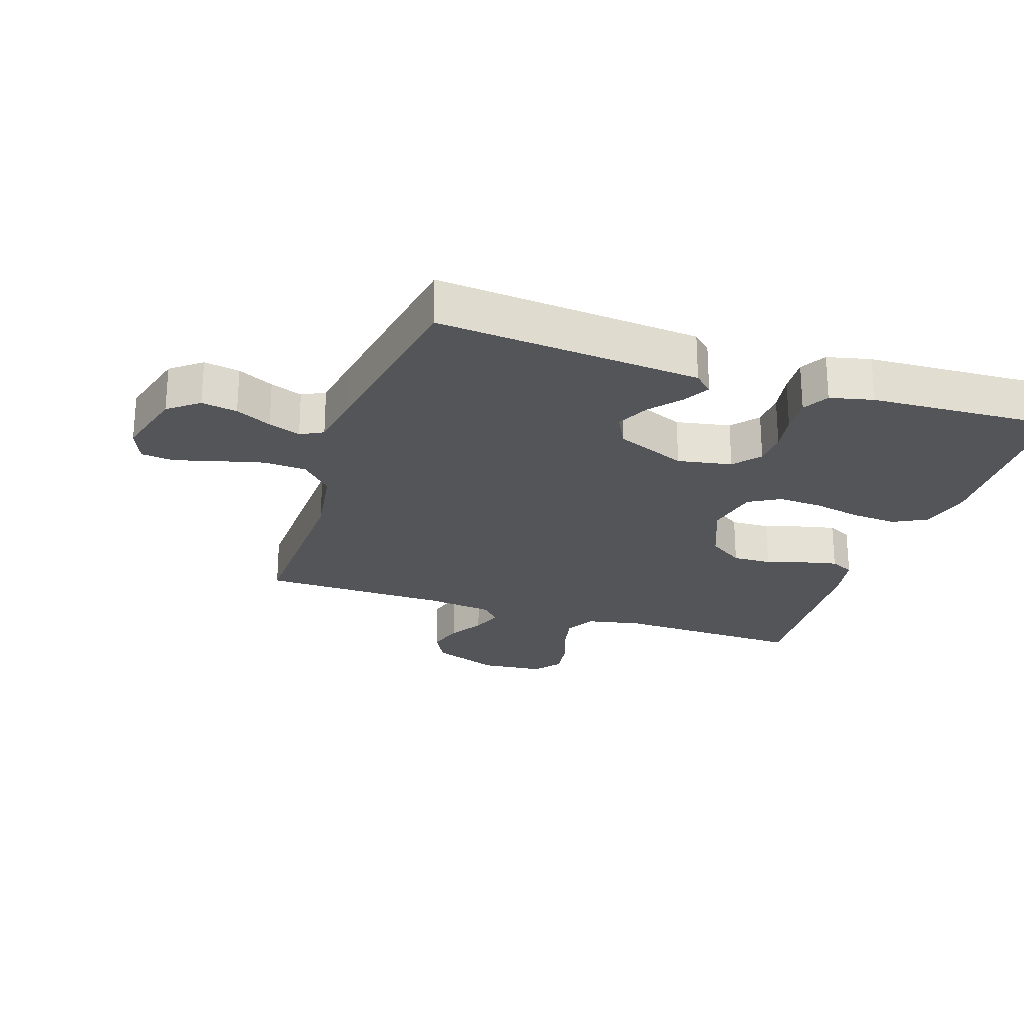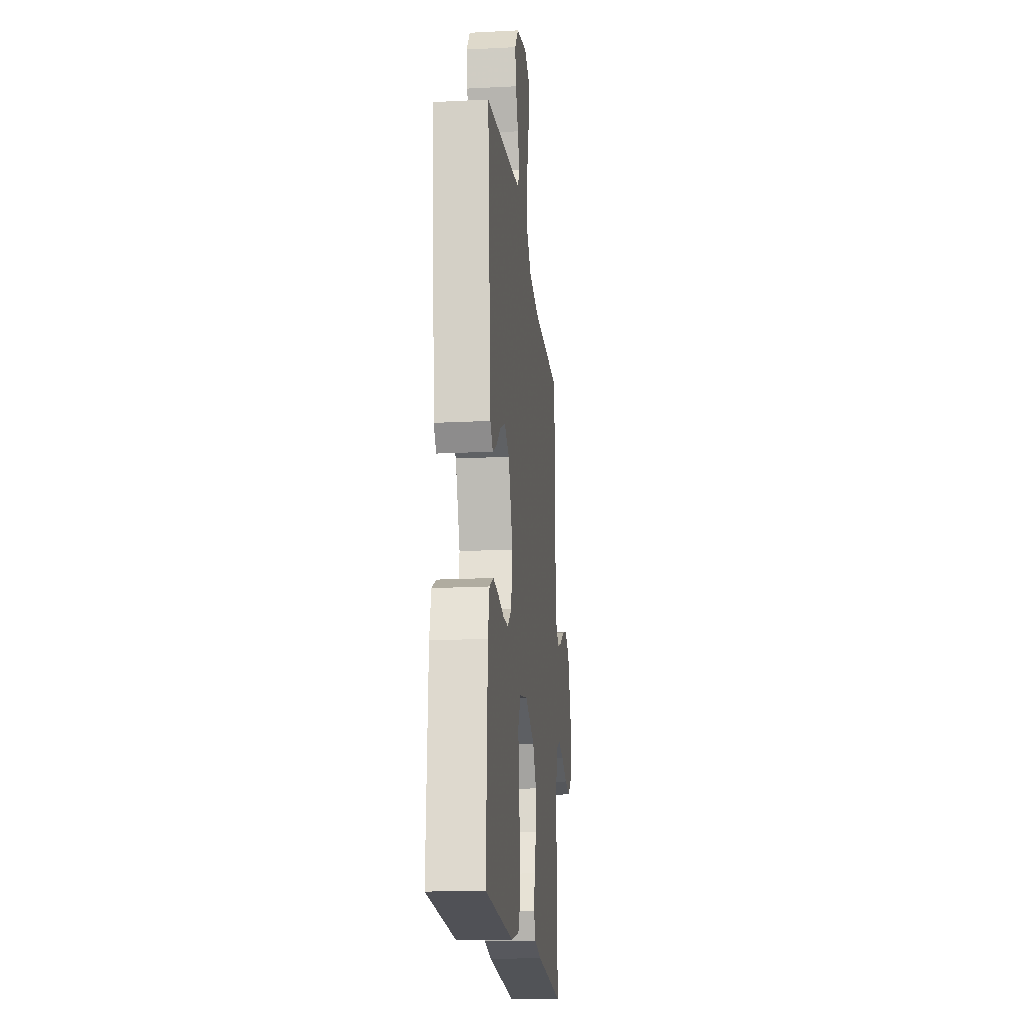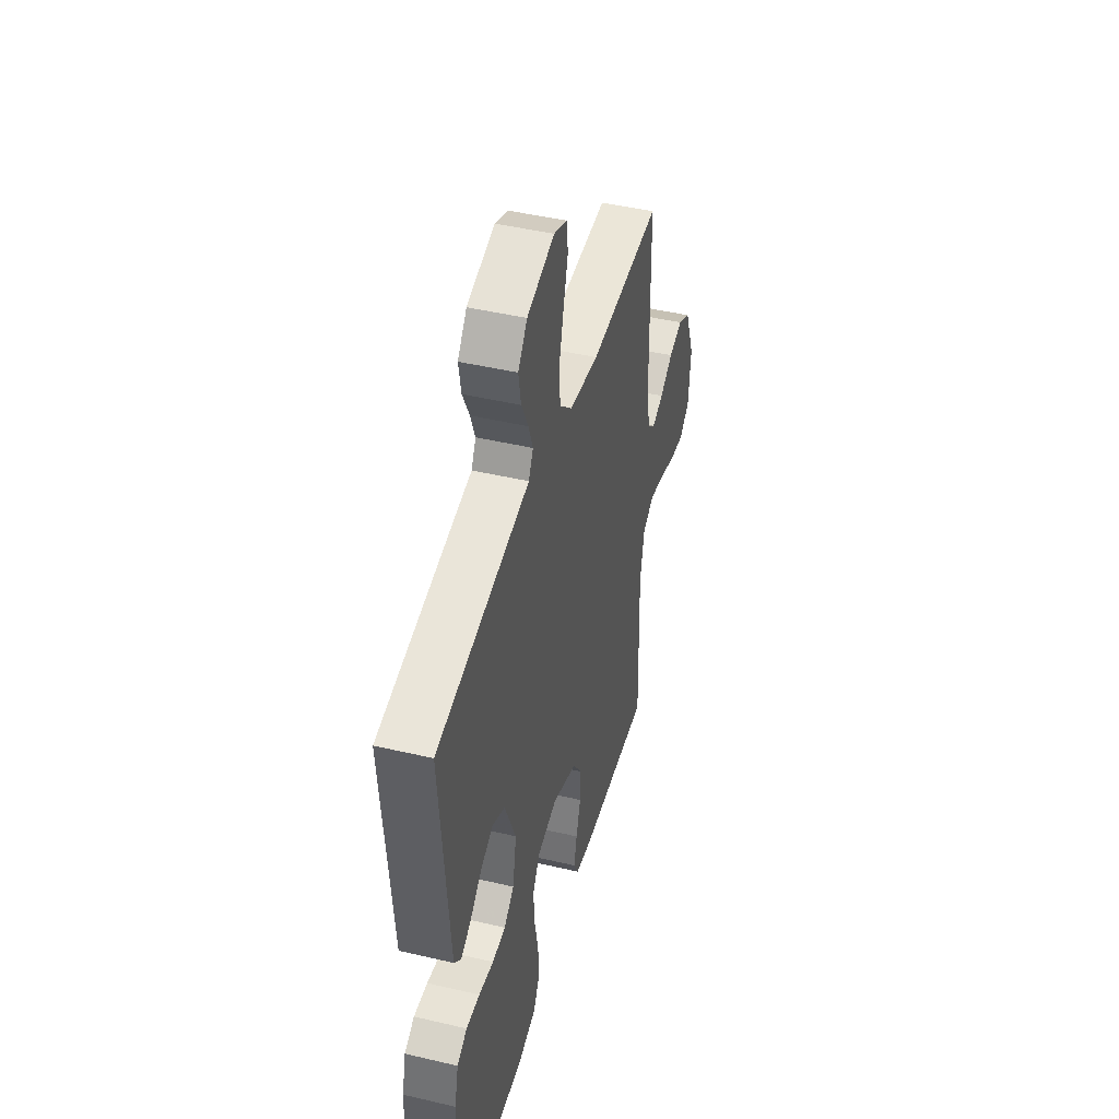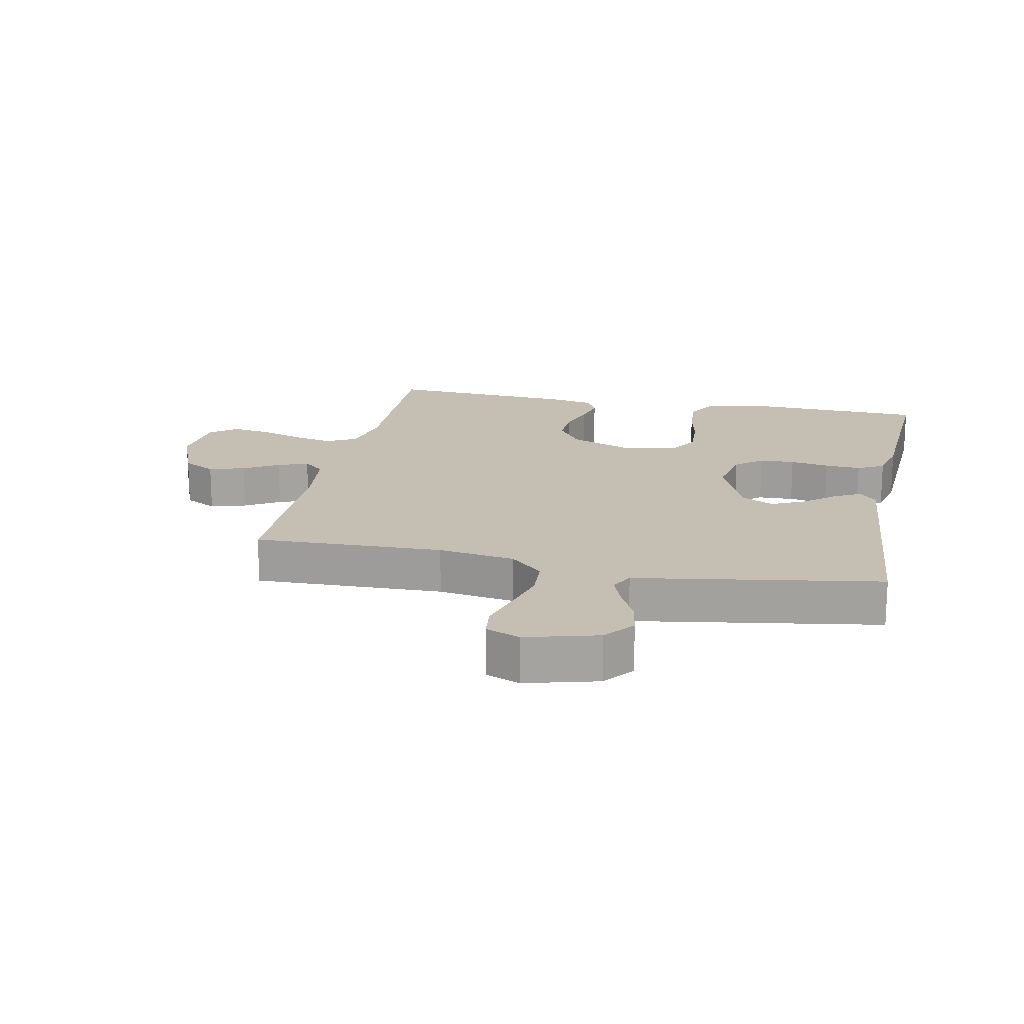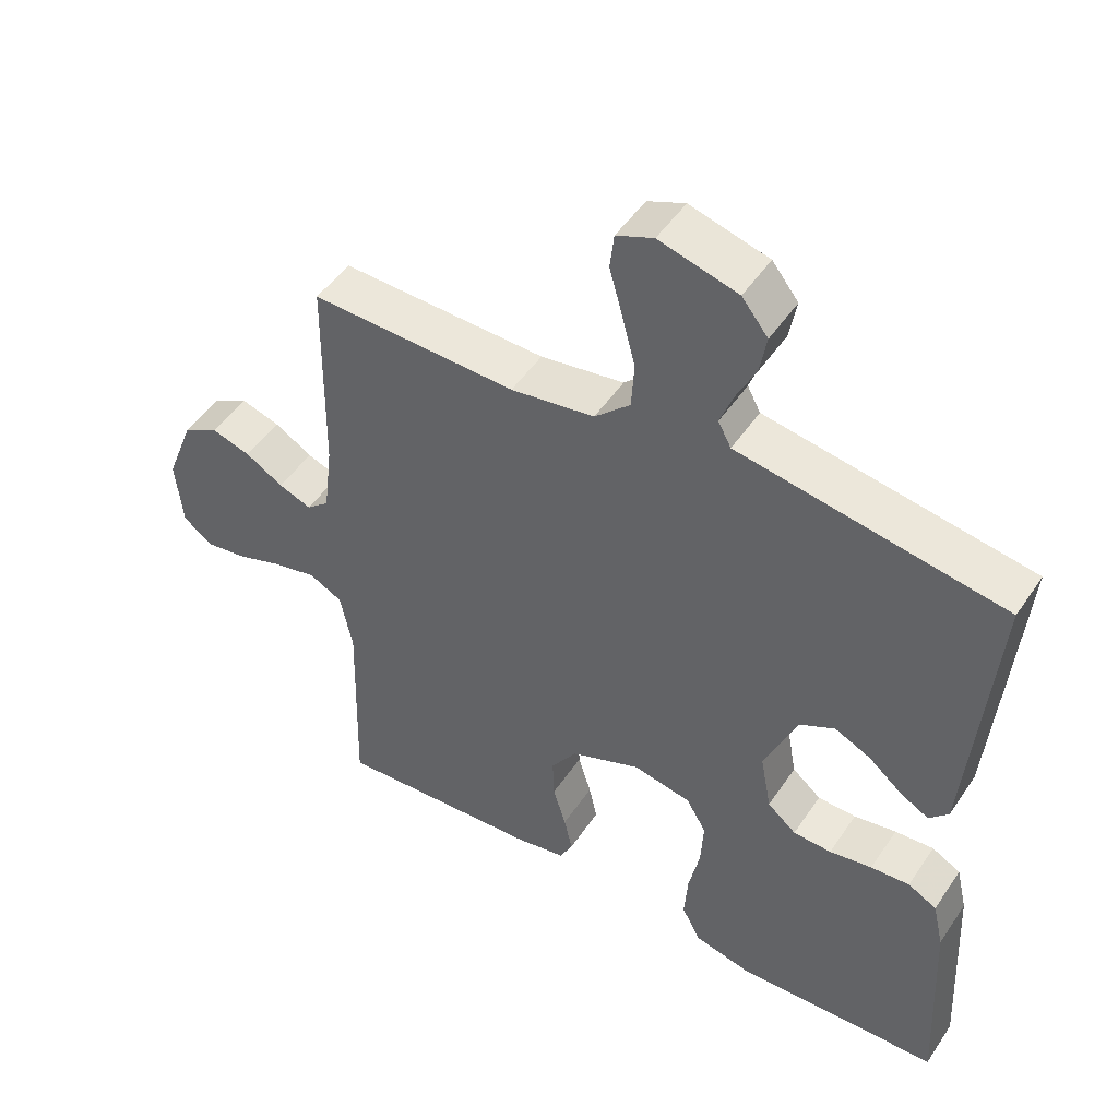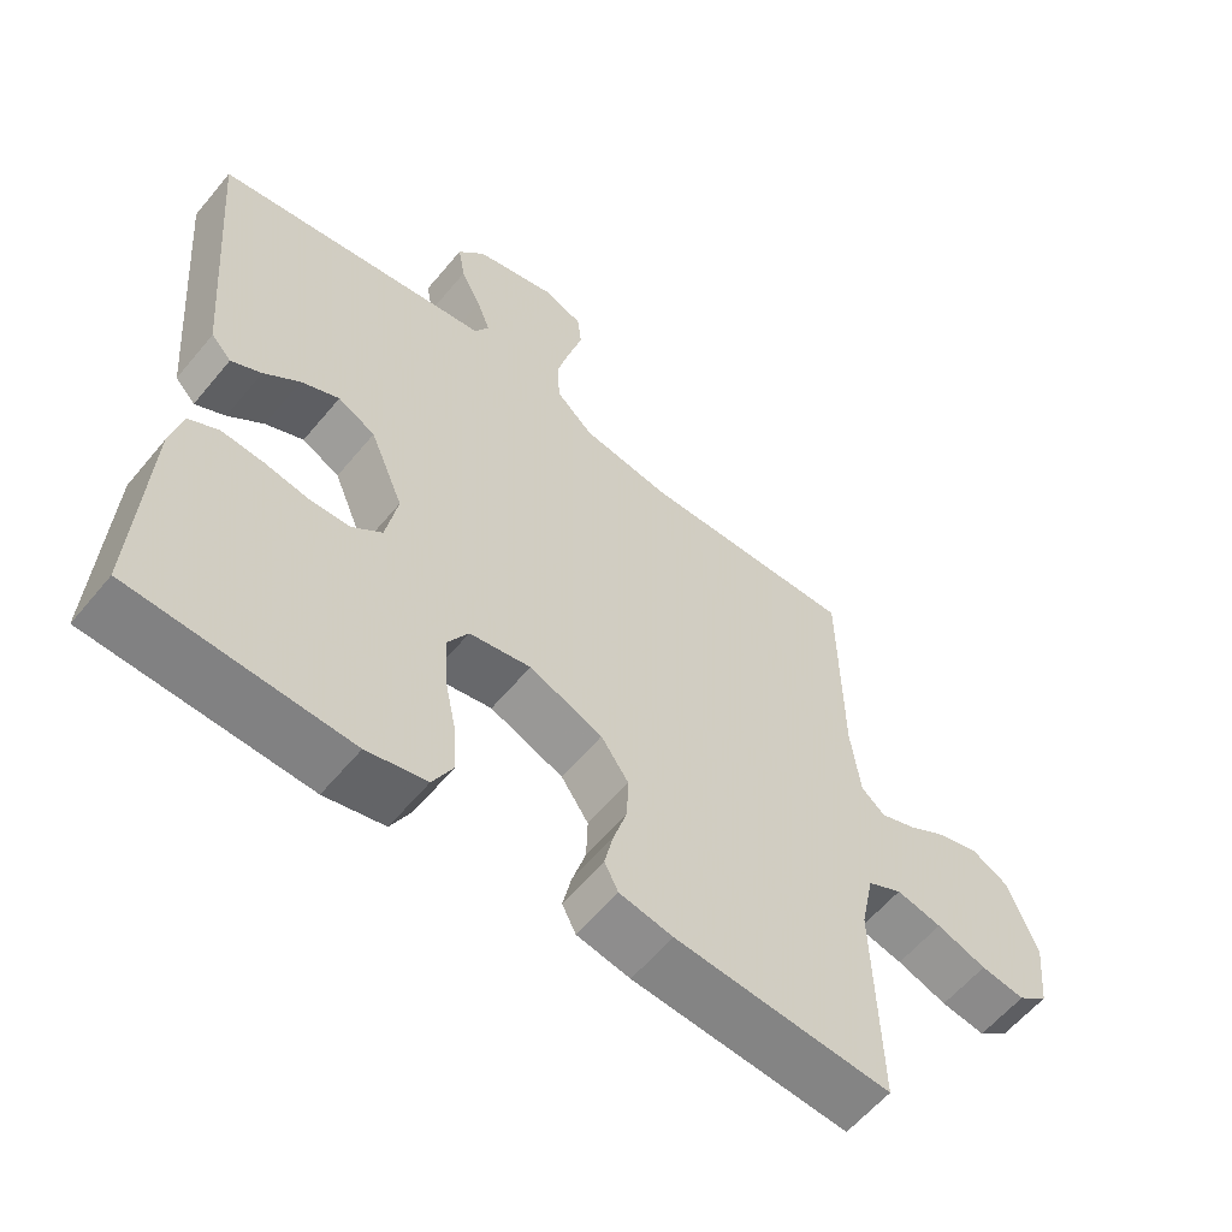
<metadata>
{"format":"obj","ext":"obj","renderer":"f3d","projection":"perspective","resolution":1024,"background":"white","views":[{"elev":-24.4,"azim":71.5,"up":"+Y"},{"elev":-18.1,"azim":95.7,"up":"+Z"},{"elev":45.2,"azim":105.2,"up":"+Z"},{"elev":17.6,"azim":11.7,"up":"+Y"},{"elev":48.8,"azim":32.5,"up":"+Z"},{"elev":-59.3,"azim":140.6,"up":"+Z"}]}
</metadata>
<code>
v 0.5 0.07 0.5
v 0.475 0.07 0.2
v 0.465 0.07 0.081
v 0.437 0.07 0.051
v 0.395 0.07 0.074
v 0.346 0.07 0.115
v 0.293 0.07 0.14
v 0.241 0.07 0.113
v 0.194 0.07 0
v 0.21 0.07 -0.086
v 0.252 0.07 -0.121
v 0.308 0.07 -0.123
v 0.37 0.07 -0.112
v 0.427 0.07 -0.108
v 0.469 0.07 -0.131
v 0.485 0.07 -0.2
v 0.5 0.07 -0.5
v 0.2 0.07 -0.512
v 0.117 0.07 -0.492
v 0.089 0.07 -0.439
v 0.094 0.07 -0.368
v 0.11 0.07 -0.291
v 0.114 0.07 -0.22
v 0.085 0.07 -0.17
v 0 0.07 -0.153
v -0.102 0.07 -0.194
v -0.14 0.07 -0.25
v -0.138 0.07 -0.312
v -0.119 0.07 -0.374
v -0.107 0.07 -0.428
v -0.126 0.07 -0.466
v -0.2 0.07 -0.48
v -0.5 0.07 -0.5
v -0.492 0.07 -0.2
v -0.51 0.07 -0.112
v -0.558 0.07 -0.087
v -0.621 0.07 -0.101
v -0.69 0.07 -0.125
v -0.751 0.07 -0.134
v -0.793 0.07 -0.101
v -0.803 0.07 0
v -0.762 0.07 0.106
v -0.71 0.07 0.134
v -0.653 0.07 0.117
v -0.598 0.07 0.084
v -0.55 0.07 0.066
v -0.517 0.07 0.094
v -0.504 0.07 0.2
v -0.5 0.07 0.5
v -0.2 0.07 0.492
v -0.078 0.07 0.511
v -0.026 0.07 0.56
v -0.022 0.07 0.627
v -0.041 0.07 0.701
v -0.06 0.07 0.769
v -0.054 0.07 0.821
v 0 0.07 0.843
v 0.114 0.07 0.812
v 0.152 0.07 0.764
v 0.142 0.07 0.707
v 0.114 0.07 0.65
v 0.095 0.07 0.599
v 0.114 0.07 0.563
v 0.2 0.07 0.549
v 0.5 0 0.5
v 0.475 0 0.2
v 0.465 0 0.081
v 0.437 0 0.051
v 0.395 0 0.074
v 0.346 0 0.115
v 0.293 0 0.14
v 0.241 0 0.113
v 0.194 0 0
v 0.21 0 -0.086
v 0.252 0 -0.121
v 0.308 0 -0.123
v 0.37 0 -0.112
v 0.427 0 -0.108
v 0.469 0 -0.131
v 0.485 0 -0.2
v 0.5 0 -0.5
v 0.2 0 -0.512
v 0.117 0 -0.492
v 0.089 0 -0.439
v 0.094 0 -0.368
v 0.11 0 -0.291
v 0.114 0 -0.22
v 0.085 0 -0.17
v 0 0 -0.153
v -0.102 0 -0.194
v -0.14 0 -0.25
v -0.138 0 -0.312
v -0.119 0 -0.374
v -0.107 0 -0.428
v -0.126 0 -0.466
v -0.2 0 -0.48
v -0.5 0 -0.5
v -0.492 0 -0.2
v -0.51 0 -0.112
v -0.558 0 -0.087
v -0.621 0 -0.101
v -0.69 0 -0.125
v -0.751 0 -0.134
v -0.793 0 -0.101
v -0.803 0 0
v -0.762 0 0.106
v -0.71 0 0.134
v -0.653 0 0.117
v -0.598 0 0.084
v -0.55 0 0.066
v -0.517 0 0.094
v -0.504 0 0.2
v -0.5 0 0.5
v -0.2 0 0.492
v -0.078 0 0.511
v -0.026 0 0.56
v -0.022 0 0.627
v -0.041 0 0.701
v -0.06 0 0.769
v -0.054 0 0.821
v 0 0 0.843
v 0.114 0 0.812
v 0.152 0 0.764
v 0.142 0 0.707
v 0.114 0 0.65
v 0.095 0 0.599
v 0.114 0 0.563
v 0.2 0 0.549
f 4 5 6
f 3 4 6
f 2 3 6
f 1 2 6
f 64 1 6
f 63 64 6
f 62 63 6 7
f 59 60 61
f 58 59 61
f 57 58 61
f 56 57 61
f 55 56 61
f 54 55 61
f 53 54 61 62
f 62 7 8
f 53 62 8
f 52 53 8
f 48 49 50
f 47 48 50 51
f 43 44 45
f 42 43 45
f 41 42 45
f 40 41 45
f 39 40 45
f 38 39 45
f 37 38 45
f 36 37 45 46
f 35 36 46 47
f 32 33 34
f 31 32 34
f 30 31 34
f 29 30 34
f 28 29 34
f 34 35 47
f 28 34 47
f 27 28 47
f 20 21 22
f 19 20 22
f 18 19 22
f 17 18 22
f 16 17 22
f 15 16 22
f 14 15 22
f 13 14 22
f 12 13 22
f 11 12 22 23
f 10 11 23 24
f 52 8 9
f 51 52 9
f 47 51 9
f 26 27 47
f 25 26 47 9
f 9 10 24 25
f 70 69 68
f 70 68 67
f 70 67 66
f 70 66 65
f 70 65 128
f 70 128 127
f 71 70 127 126
f 125 124 123
f 125 123 122
f 125 122 121
f 125 121 120
f 125 120 119
f 125 119 118
f 126 125 118 117
f 72 71 126
f 72 126 117
f 72 117 116
f 114 113 112
f 115 114 112 111
f 109 108 107
f 109 107 106
f 109 106 105
f 109 105 104
f 109 104 103
f 109 103 102
f 109 102 101
f 110 109 101 100
f 111 110 100 99
f 98 97 96
f 98 96 95
f 98 95 94
f 98 94 93
f 98 93 92
f 111 99 98
f 111 98 92
f 111 92 91
f 86 85 84
f 86 84 83
f 86 83 82
f 86 82 81
f 86 81 80
f 86 80 79
f 86 79 78
f 86 78 77
f 86 77 76
f 87 86 76 75
f 88 87 75 74
f 73 72 116
f 73 116 115
f 73 115 111
f 111 91 90
f 73 111 90 89
f 89 88 74 73
f 1 65 66 2
f 2 66 67 3
f 3 67 68 4
f 4 68 69 5
f 5 69 70 6
f 6 70 71 7
f 7 71 72 8
f 8 72 73 9
f 9 73 74 10
f 10 74 75 11
f 11 75 76 12
f 12 76 77 13
f 13 77 78 14
f 14 78 79 15
f 15 79 80 16
f 16 80 81 17
f 17 81 82 18
f 18 82 83 19
f 19 83 84 20
f 20 84 85 21
f 21 85 86 22
f 22 86 87 23
f 23 87 88 24
f 24 88 89 25
f 25 89 90 26
f 26 90 91 27
f 27 91 92 28
f 28 92 93 29
f 29 93 94 30
f 30 94 95 31
f 31 95 96 32
f 32 96 97 33
f 33 97 98 34
f 34 98 99 35
f 35 99 100 36
f 36 100 101 37
f 37 101 102 38
f 38 102 103 39
f 39 103 104 40
f 40 104 105 41
f 41 105 106 42
f 42 106 107 43
f 43 107 108 44
f 44 108 109 45
f 45 109 110 46
f 46 110 111 47
f 47 111 112 48
f 48 112 113 49
f 49 113 114 50
f 50 114 115 51
f 51 115 116 52
f 52 116 117 53
f 53 117 118 54
f 54 118 119 55
f 55 119 120 56
f 56 120 121 57
f 57 121 122 58
f 58 122 123 59
f 59 123 124 60
f 60 124 125 61
f 61 125 126 62
f 62 126 127 63
f 63 127 128 64
f 64 128 65 1

</code>
